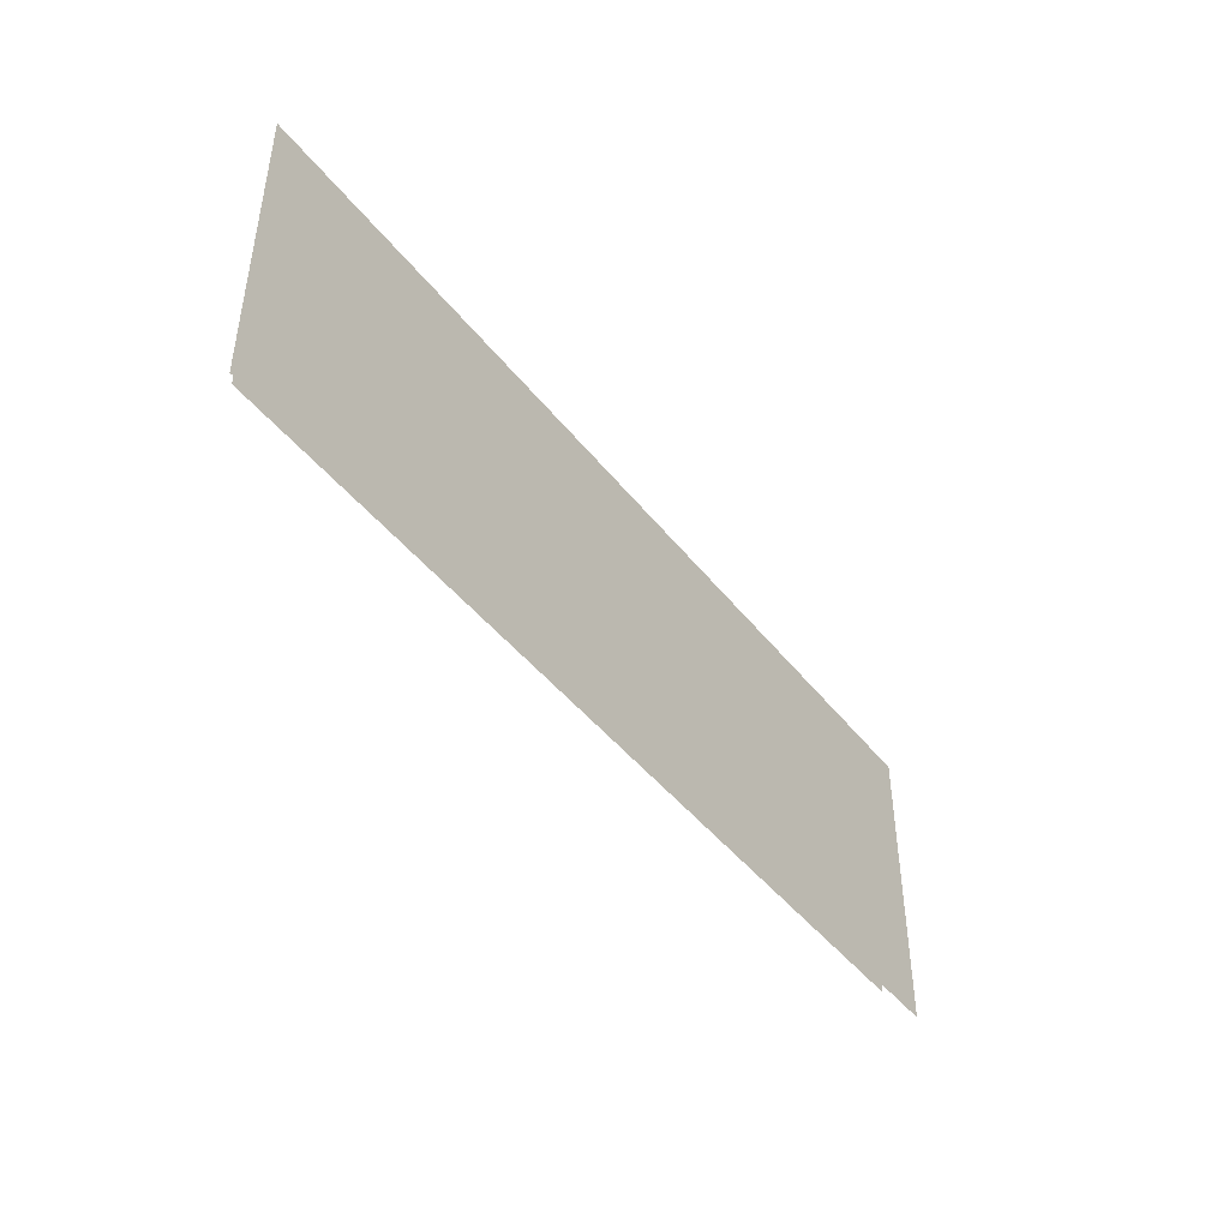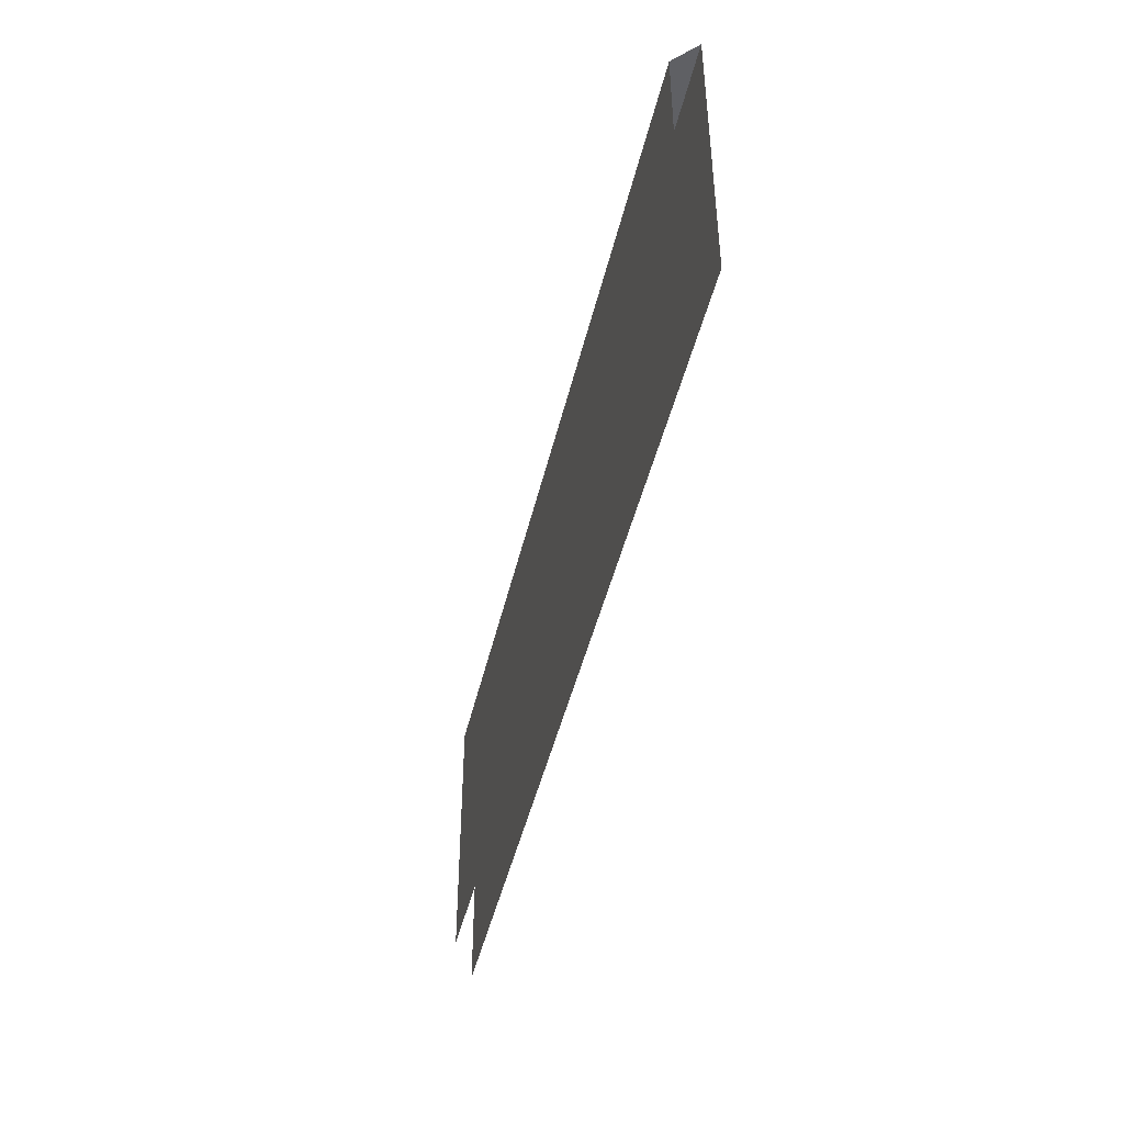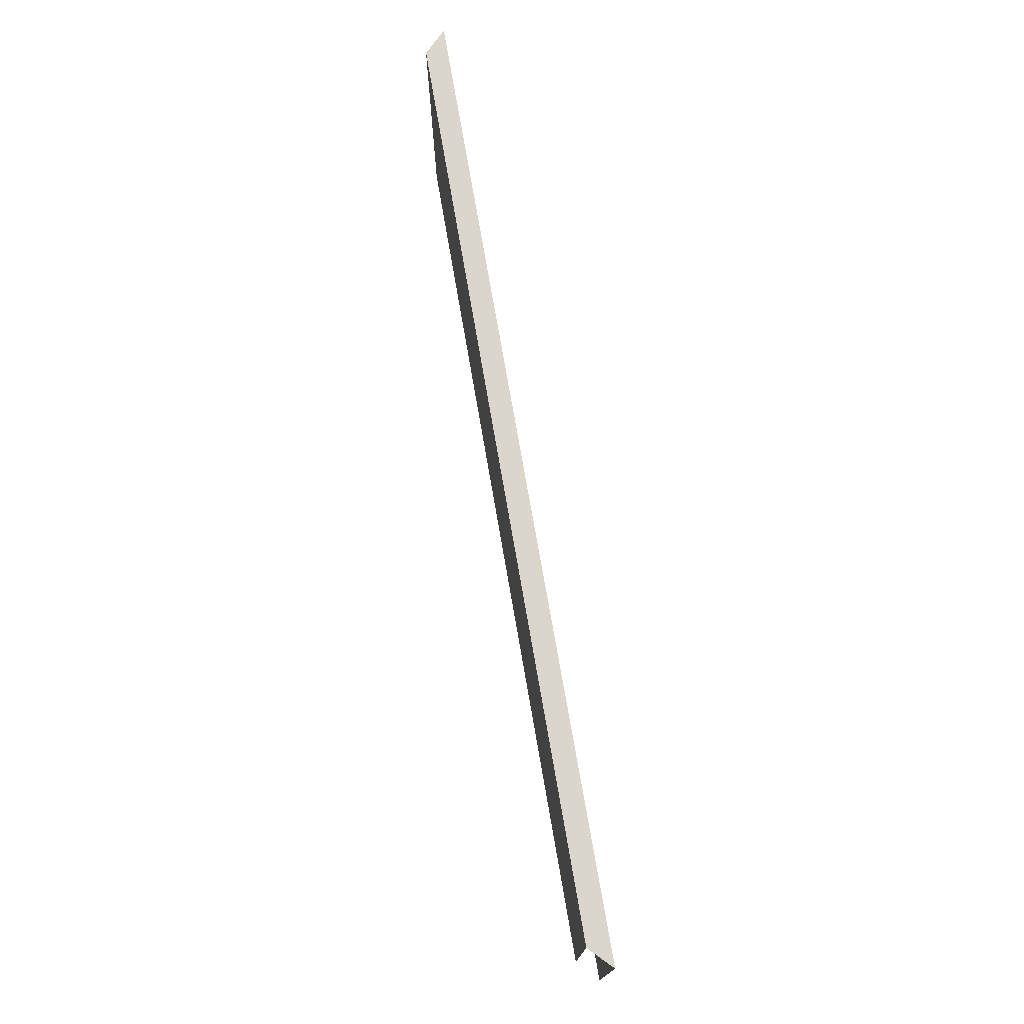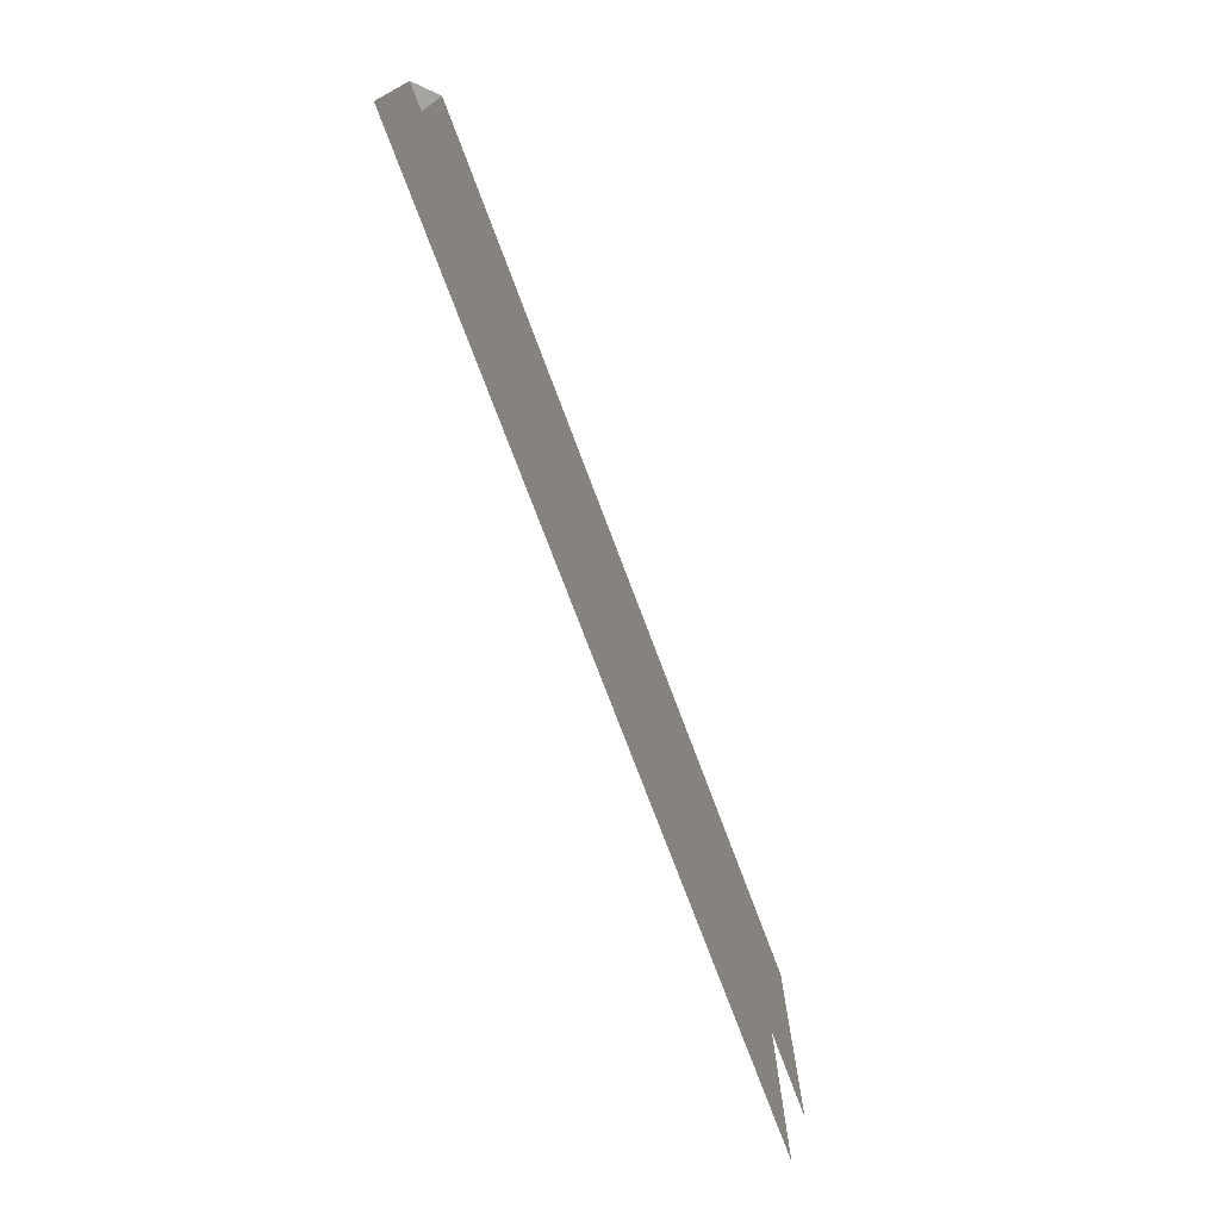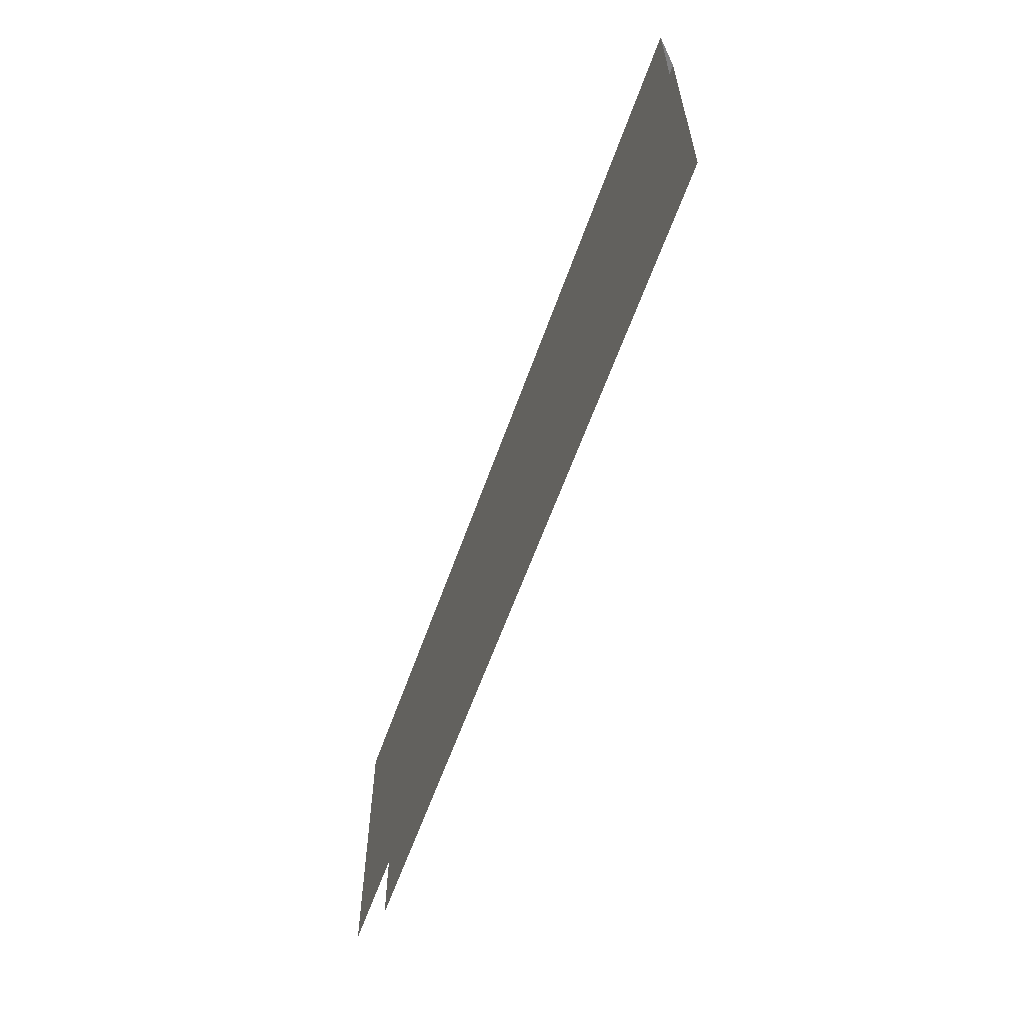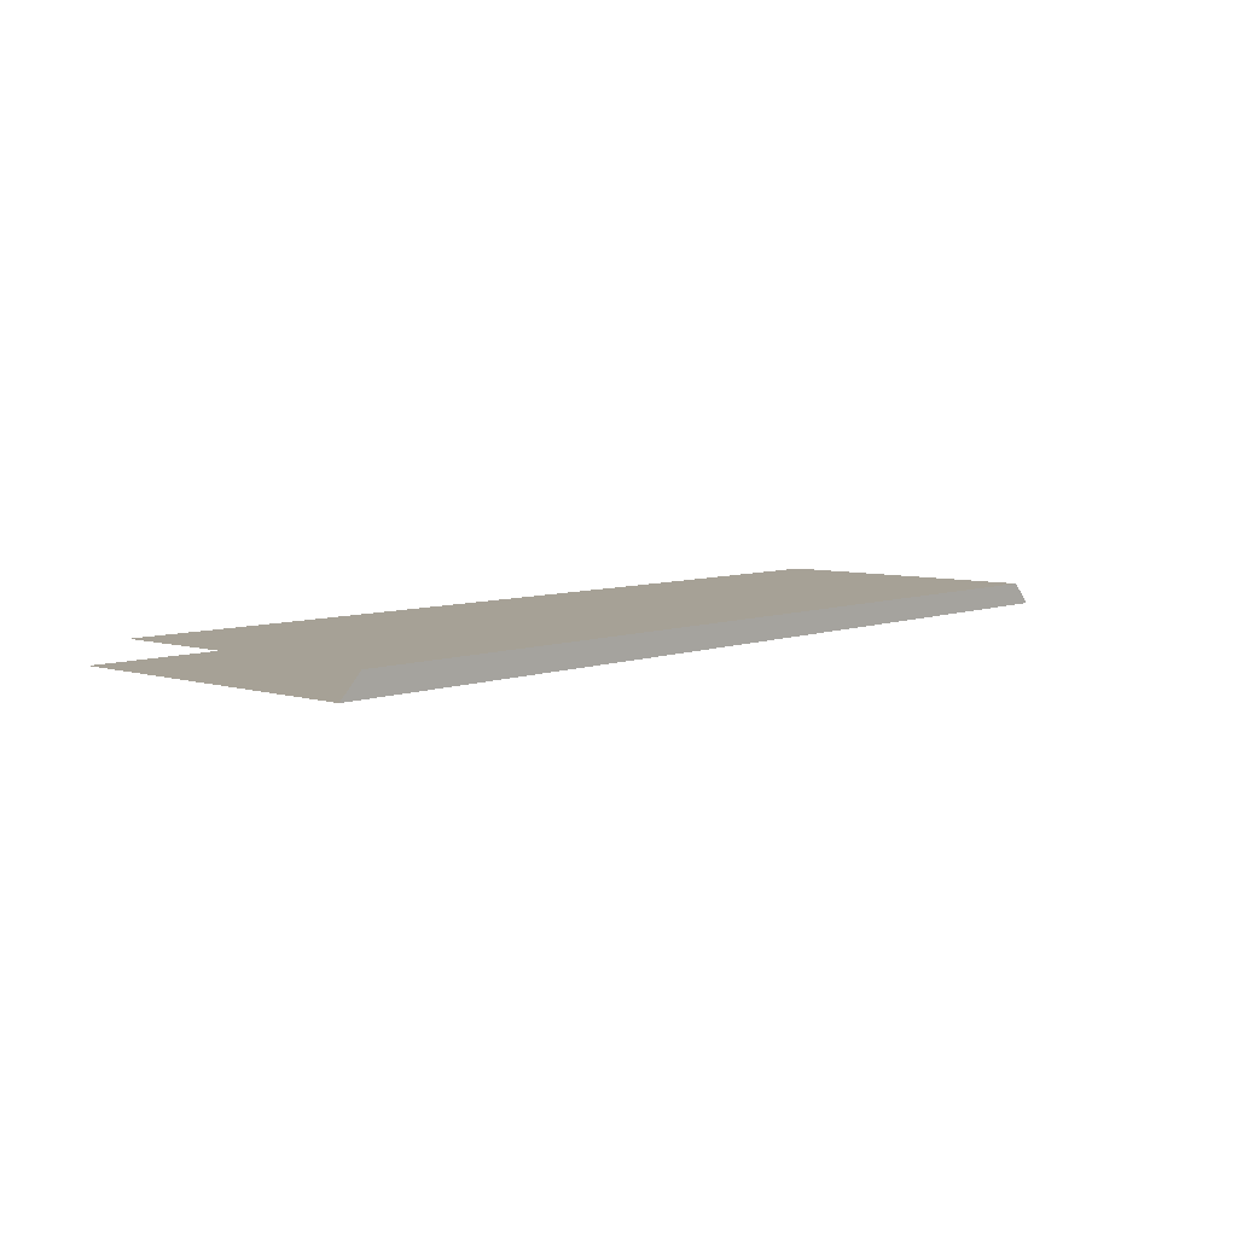
<metadata>
{"format":"obj","ext":"obj","renderer":"f3d","projection":"perspective","resolution":1024,"background":"white","views":[{"elev":-44.6,"azim":125.3,"up":"+Y"},{"elev":-44.8,"azim":77.1,"up":"+Y"},{"elev":74.0,"azim":80.2,"up":"+Y"},{"elev":-73.8,"azim":-69.5,"up":"+Y"},{"elev":-59.8,"azim":-109.3,"up":"+Y"},{"elev":6.2,"azim":131.5,"up":"+Z"}]}
</metadata>
<code>
v -0.2093 -0.1019 -0.07502
v 0.2121 0.03485 -0.07502
v -0.2093 0.03485 -0.07502
v 0.2121 -0.1019 -0.07502
v 0.2023 0.03485 -0.06525
v -0.1995 0.03485 -0.06525
v 0.2023 -0.09093 -0.06525
v -0.1995 -0.09093 -0.06525
f 2 1 3
f 3 1 2
f 1 2 4
f 4 2 1
f 5 2 6
f 6 2 5
f 3 6 2
f 2 6 3
f 6 7 5
f 5 7 6
f 7 6 8
f 8 6 7

</code>
